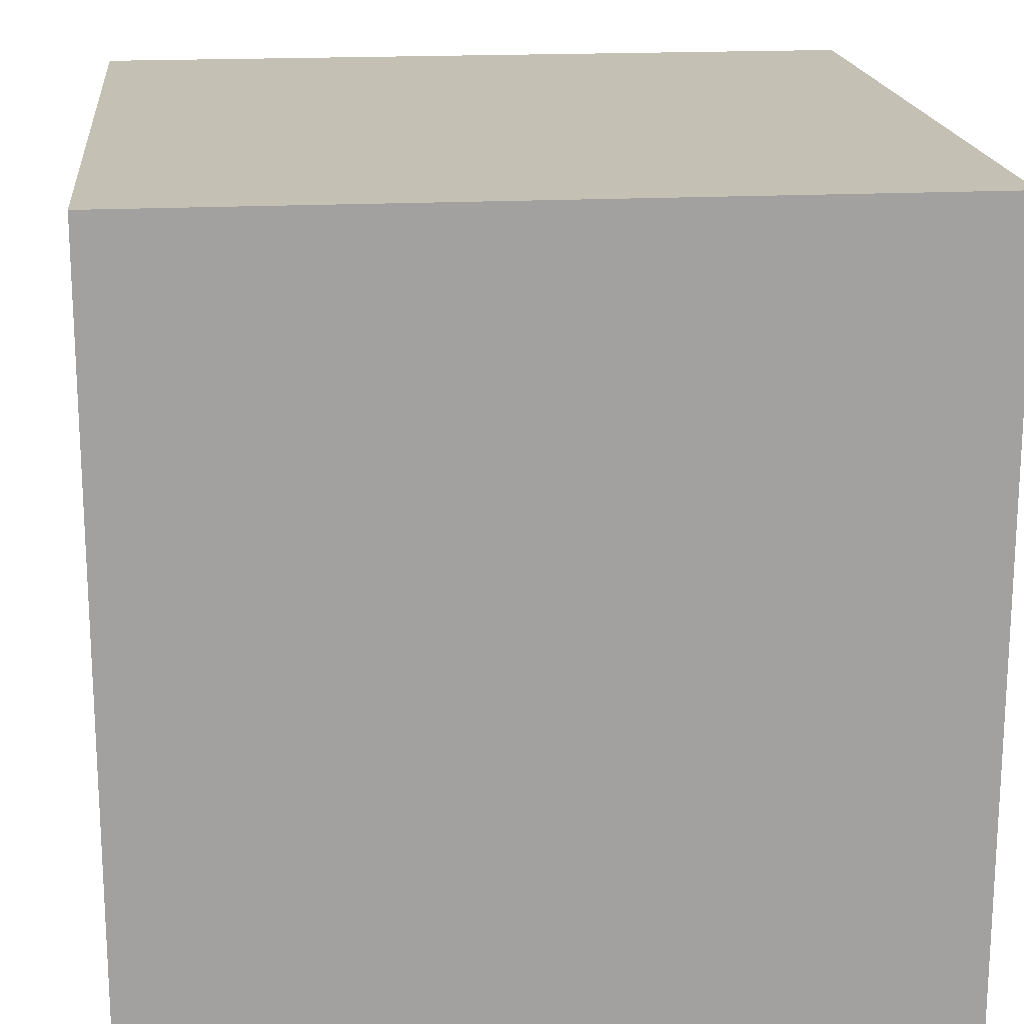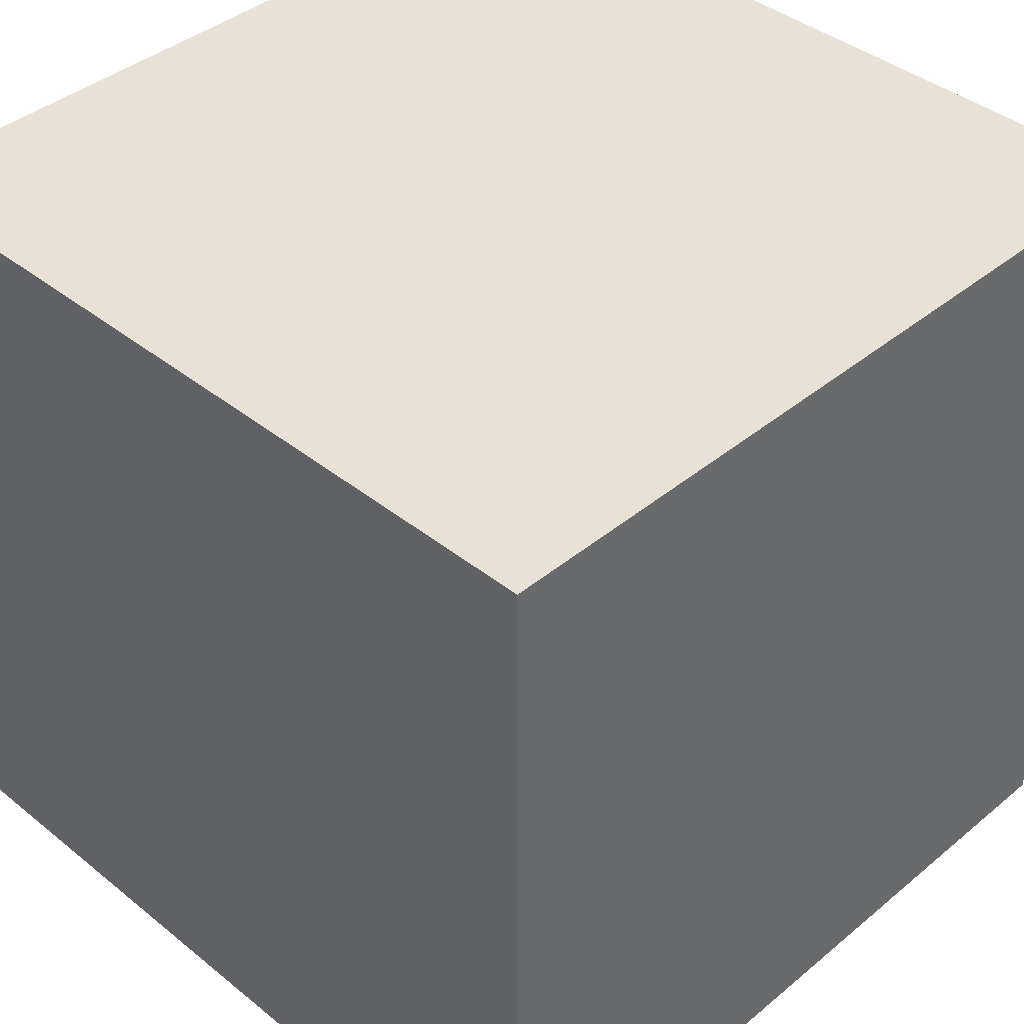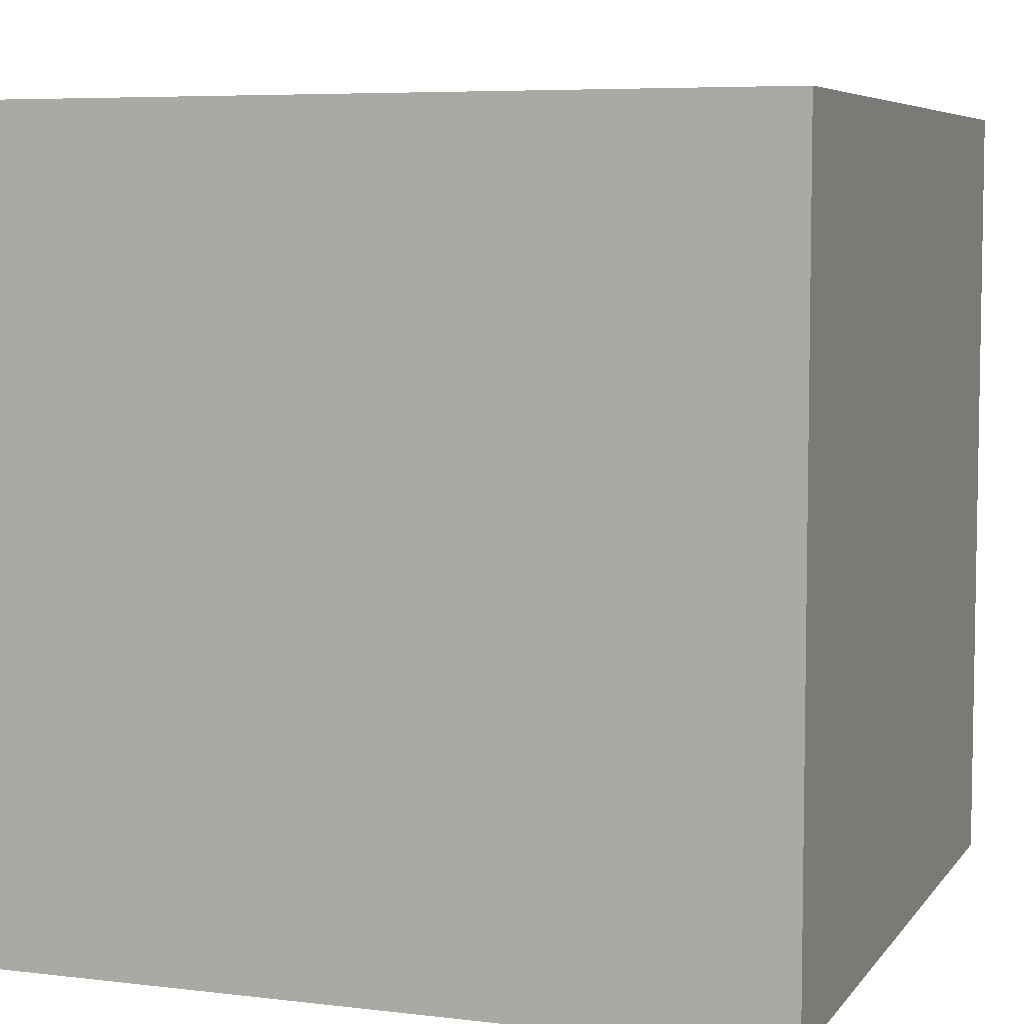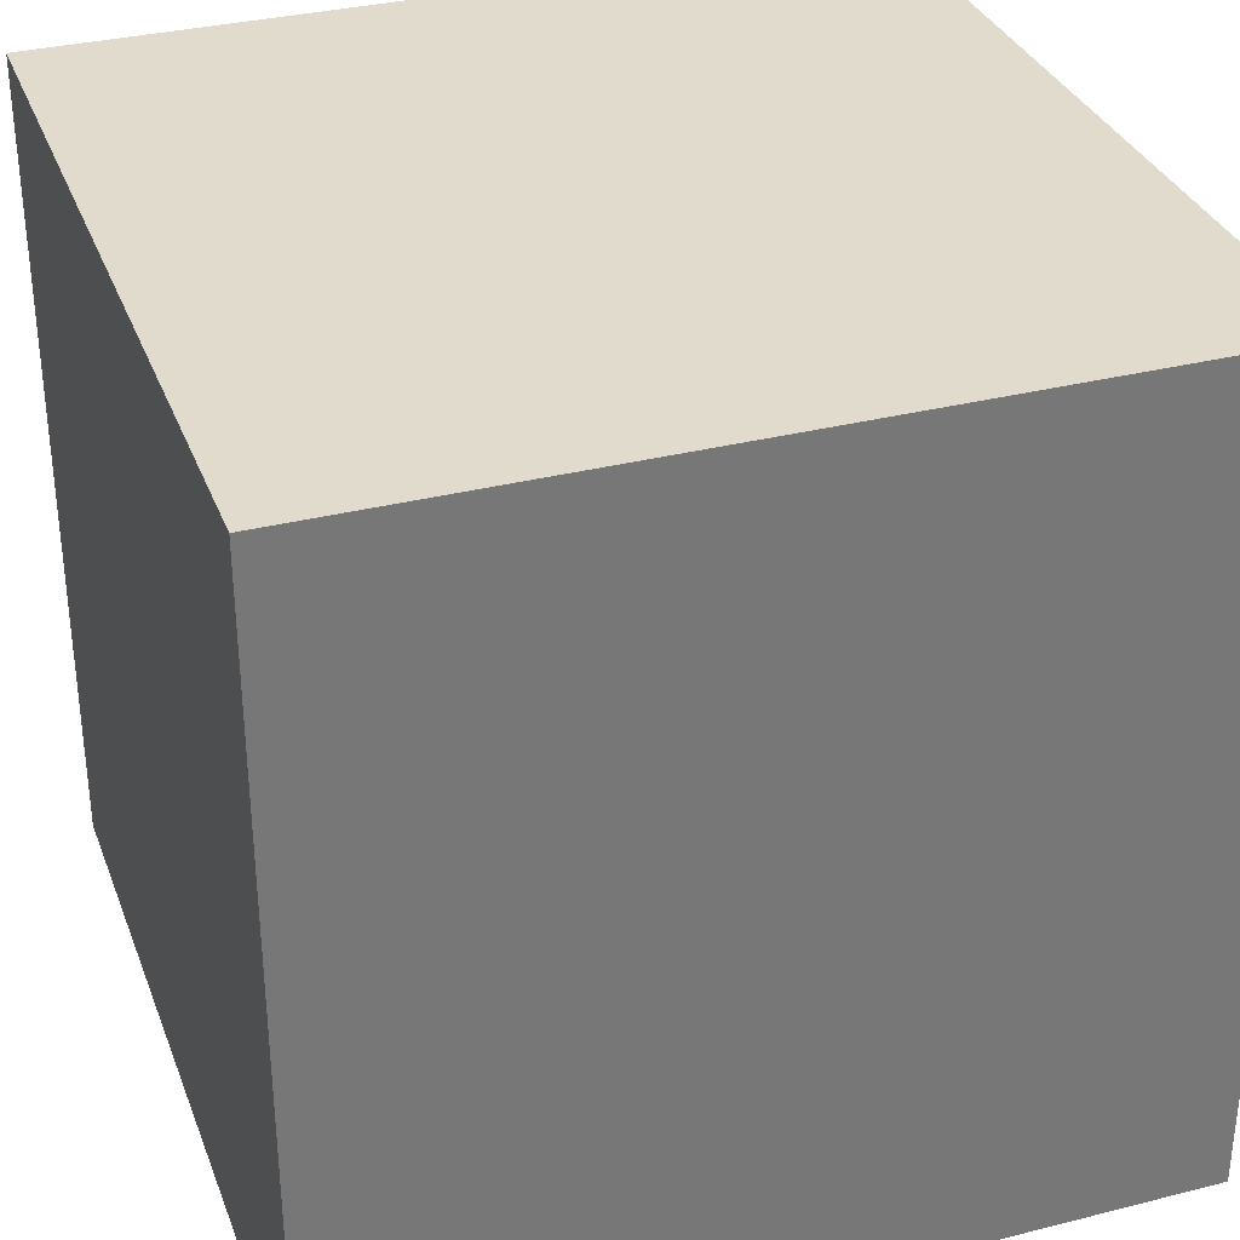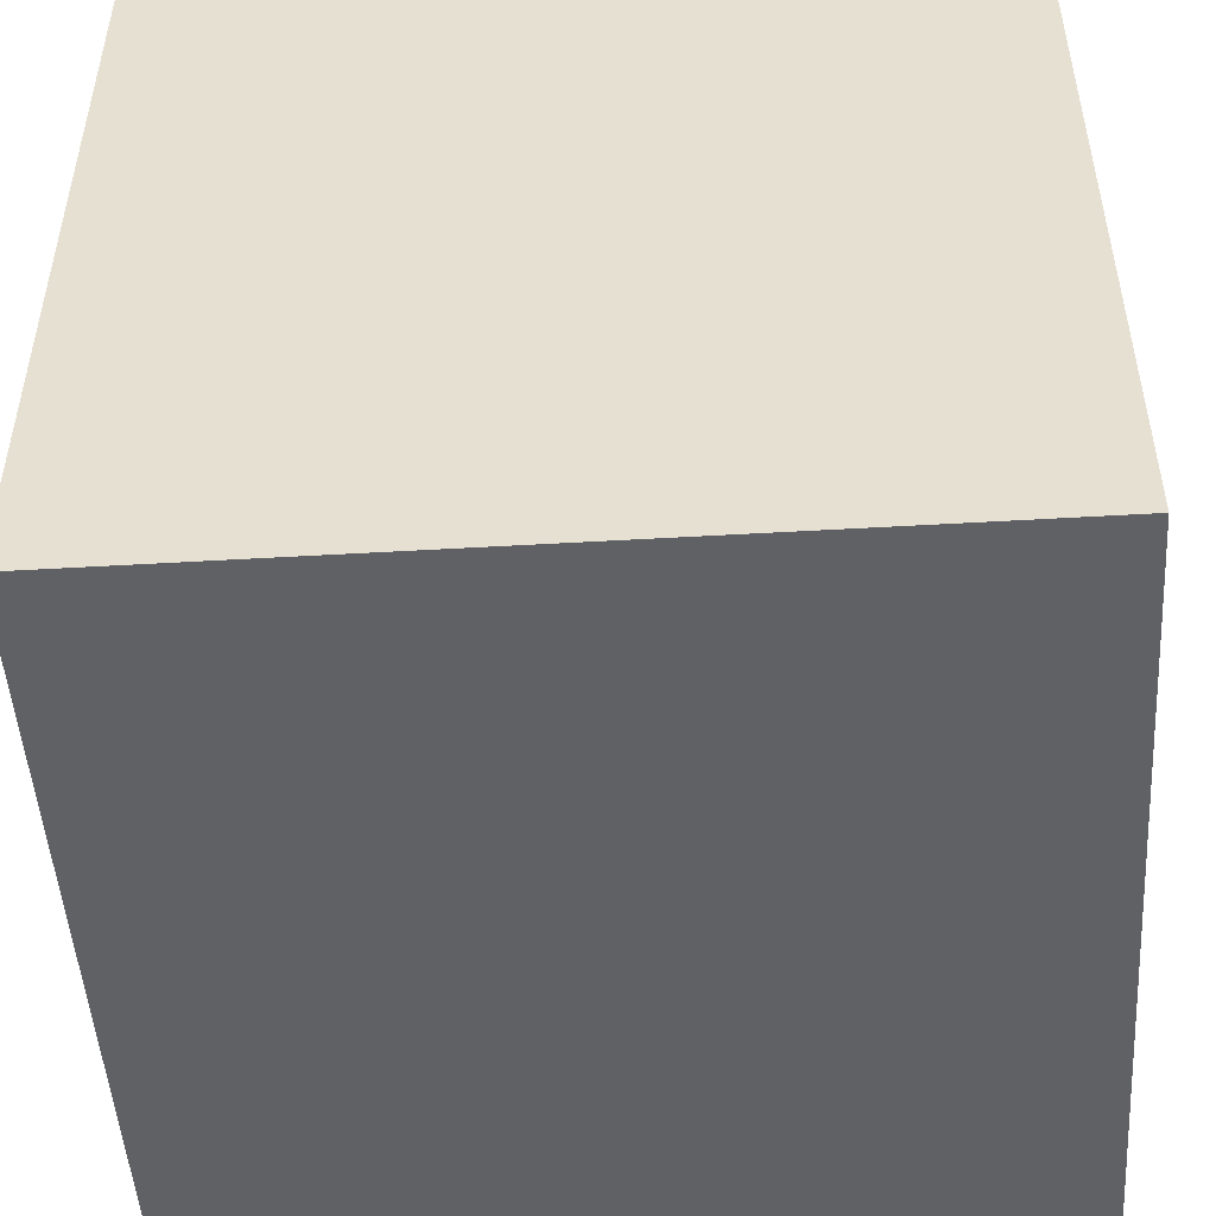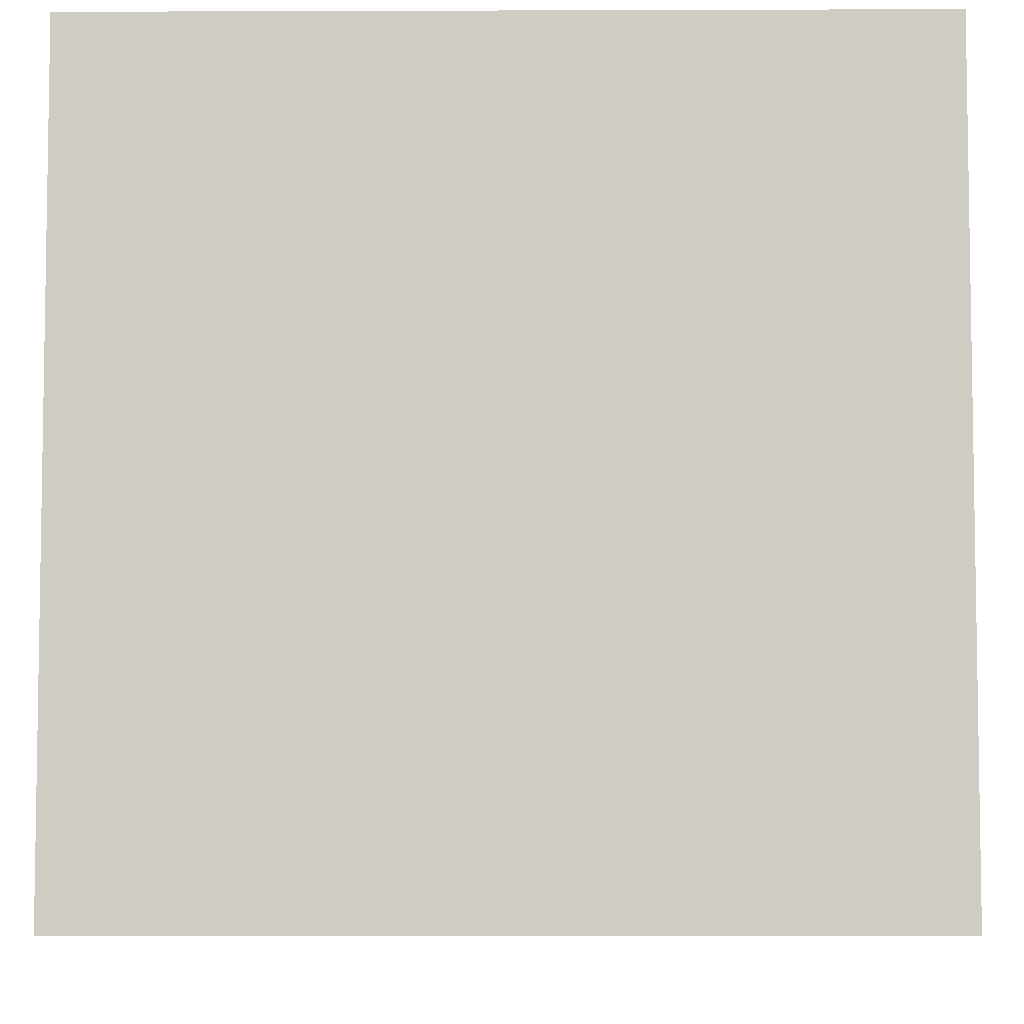
<metadata>
{"format":"obj","ext":"obj","renderer":"f3d","projection":"perspective","resolution":1024,"background":"white","views":[{"elev":18.2,"azim":-5.8,"up":"+Y"},{"elev":40.4,"azim":134.6,"up":"+Y"},{"elev":6.3,"azim":19.8,"up":"+Z"},{"elev":33.3,"azim":-109.1,"up":"+Z"},{"elev":-49.5,"azim":-86.3,"up":"+Y"},{"elev":-5.8,"azim":90.6,"up":"+Z"}]}
</metadata>
<code>
o Cube
v -13.84 13.84 13.84
v -13.84 13.84 -13.84
v 13.84 13.84 -13.84
v 13.84 13.84 13.84
v -13.84 -13.84 13.84
v -13.84 -13.84 -13.84
v 13.84 -13.84 -13.84
v 13.84 -13.84 13.84
f 1 2 3 4
f 5 8 7 6
f 1 5 6 2
f 2 6 7 3
f 3 7 8 4
f 5 1 4 8

</code>
